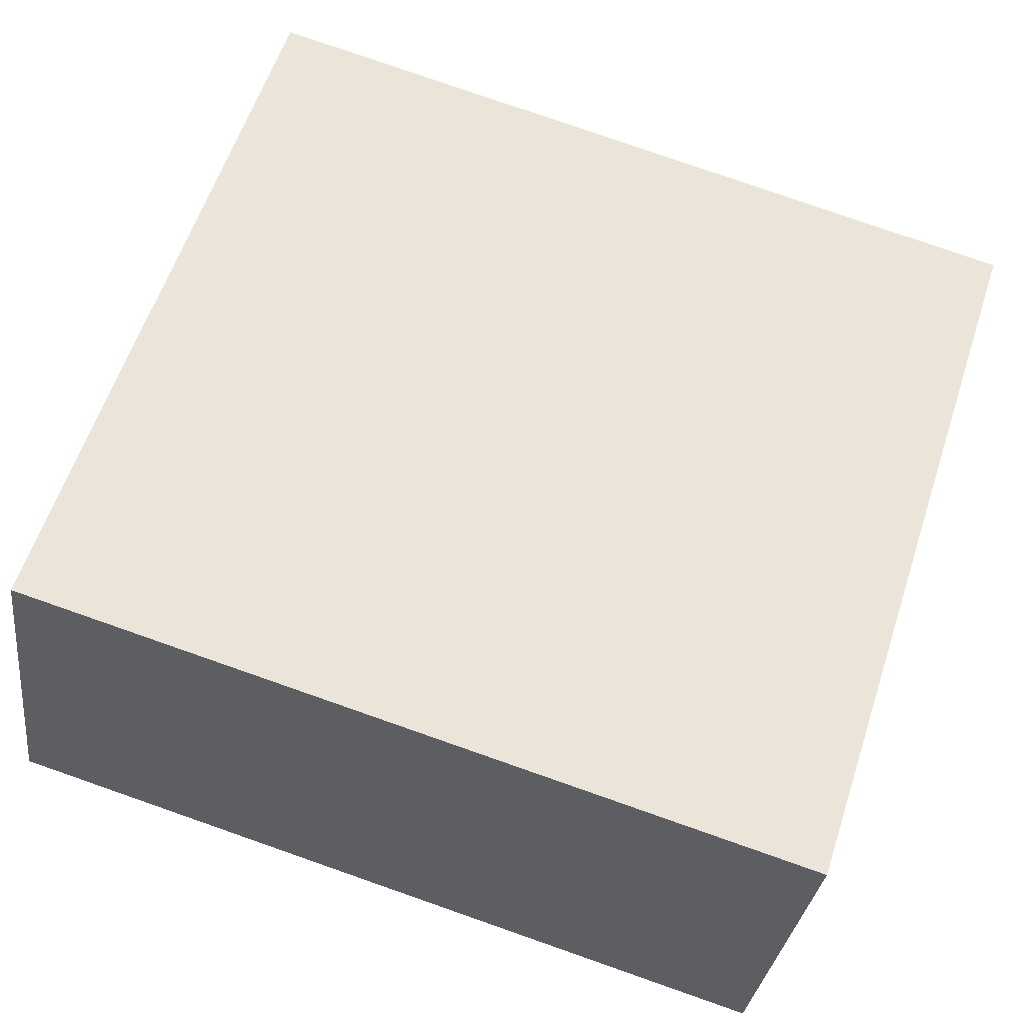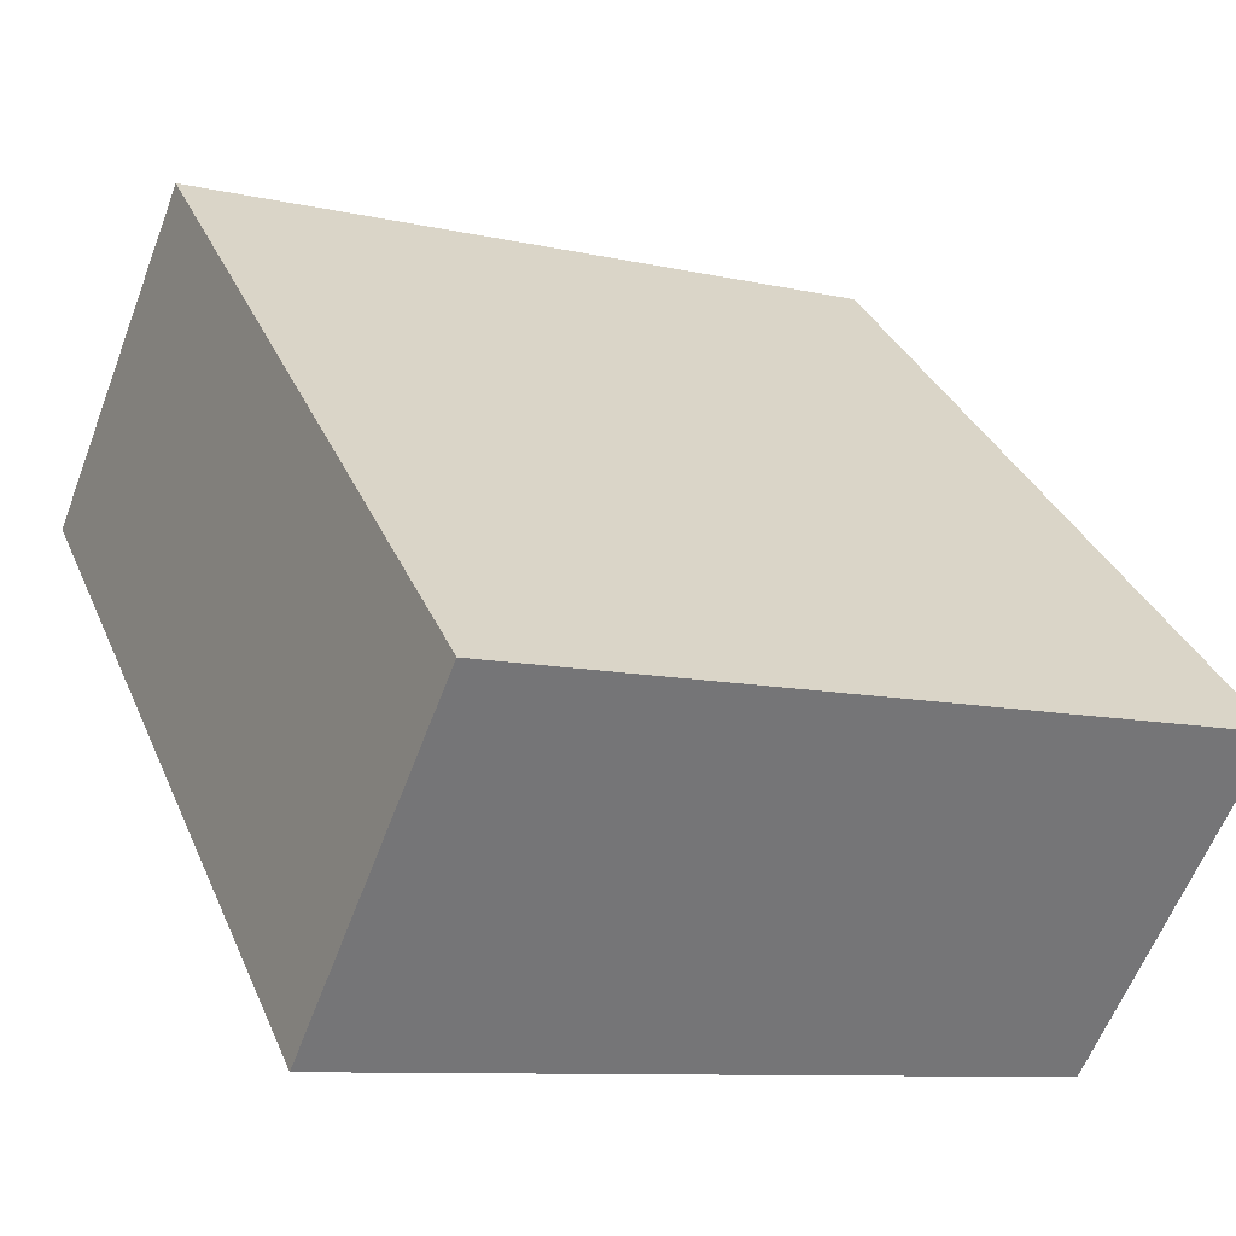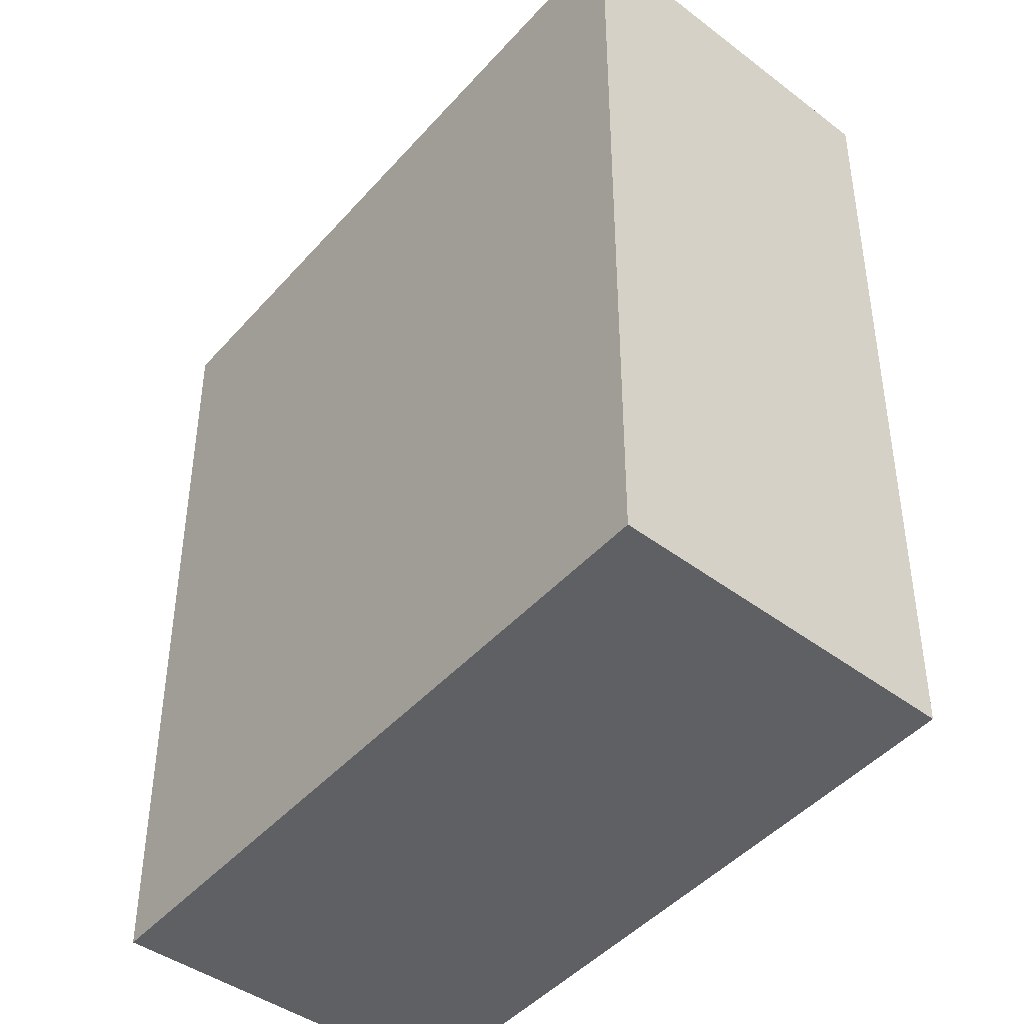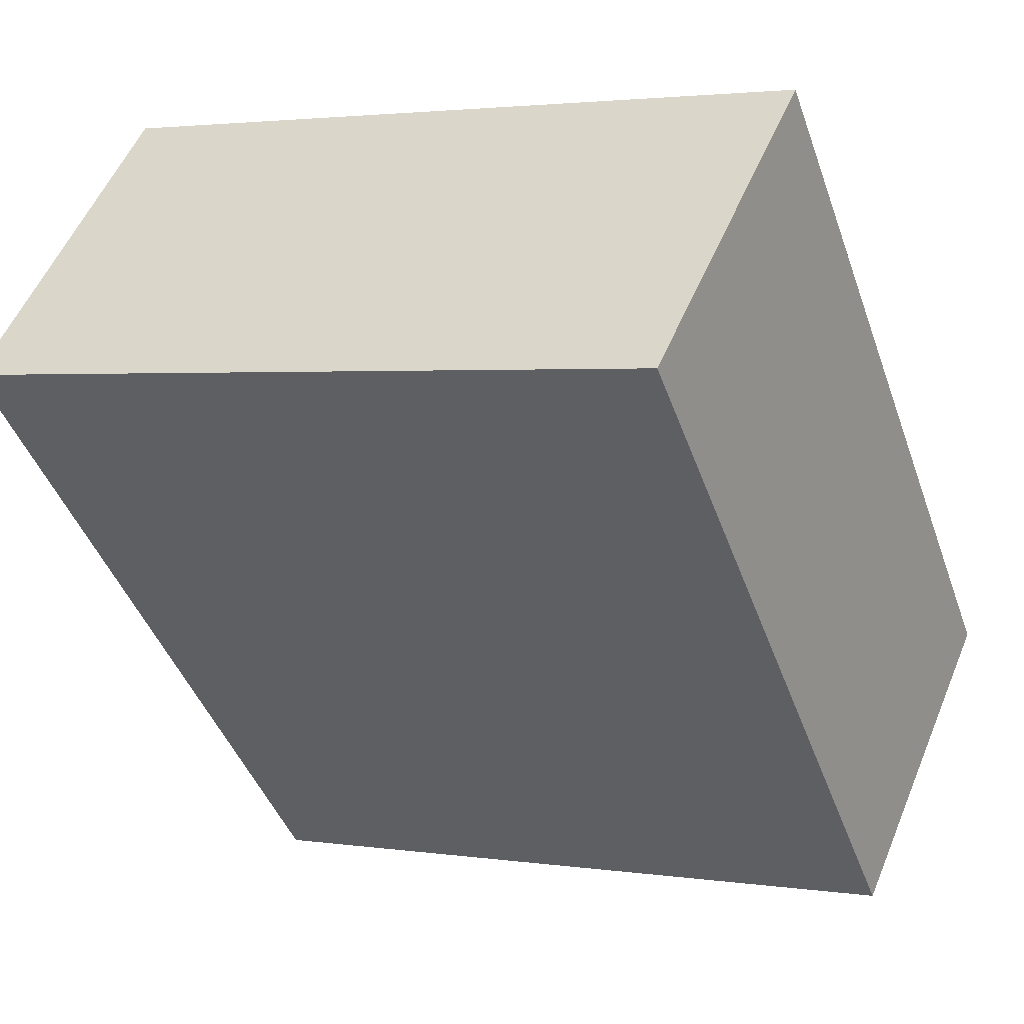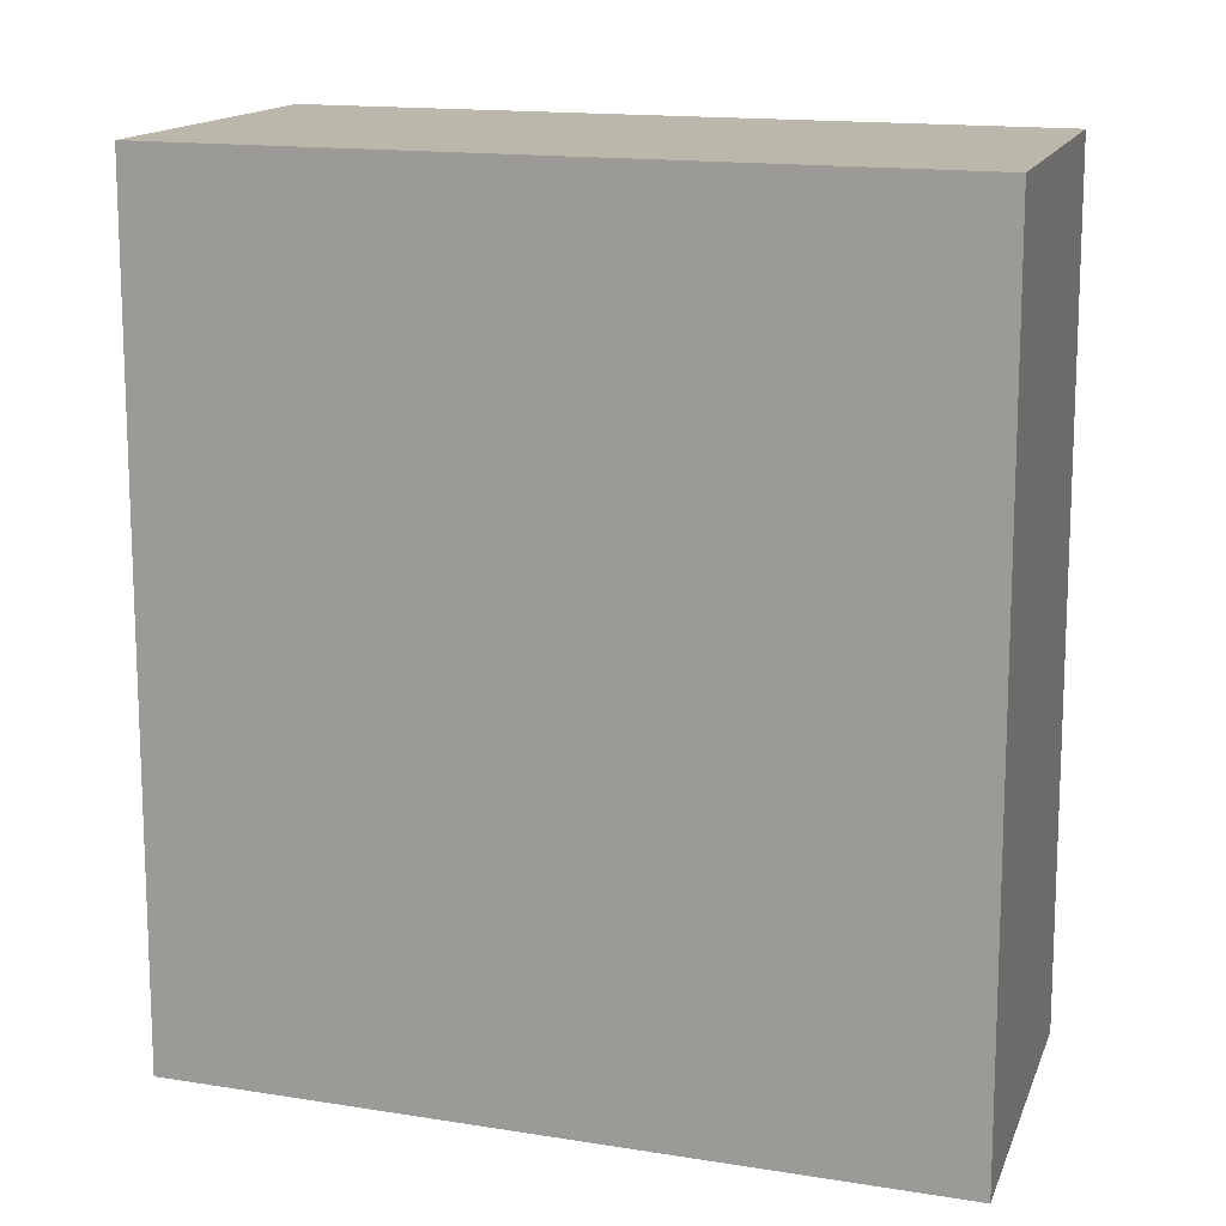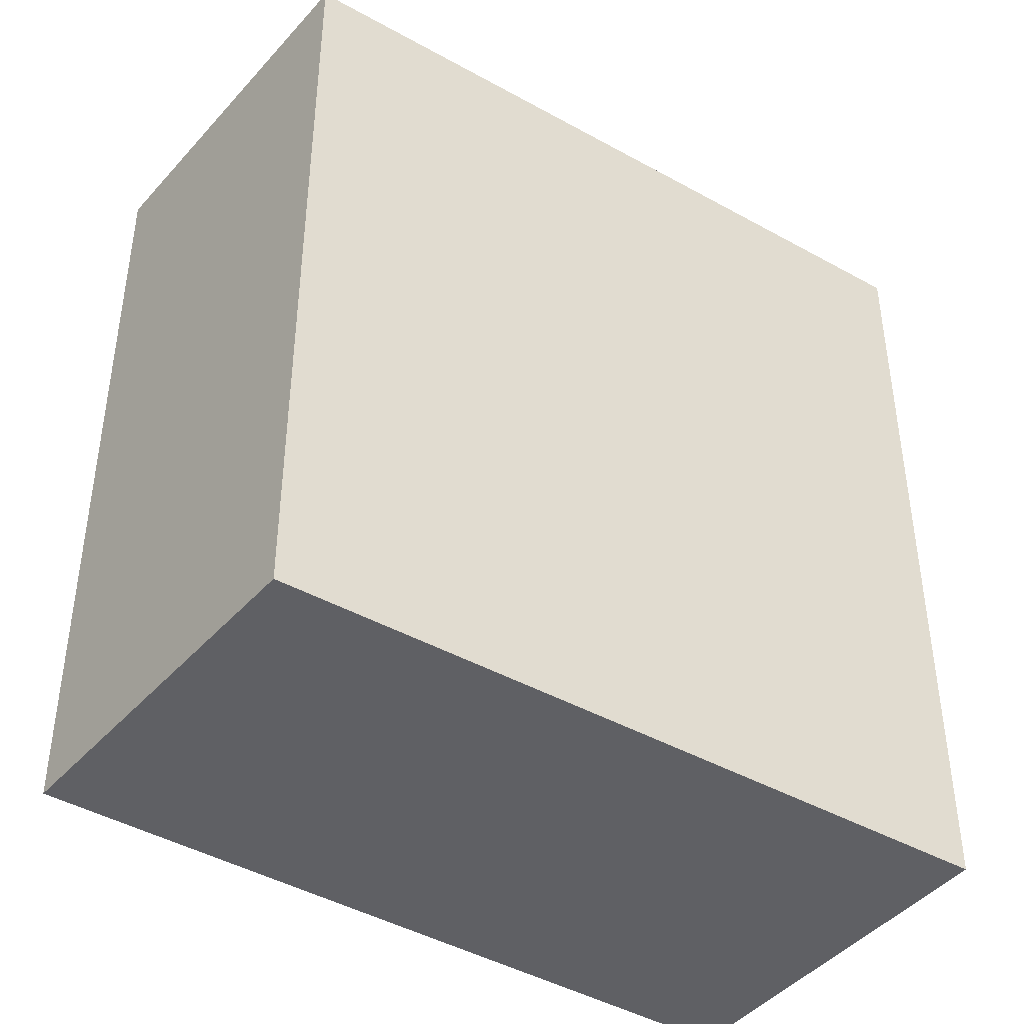
<metadata>
{"format":"obj","ext":"obj","renderer":"f3d","projection":"perspective","resolution":1024,"background":"white","views":[{"elev":79.6,"azim":-70.8,"up":"+Z"},{"elev":34.3,"azim":-21.2,"up":"+Z"},{"elev":-43.5,"azim":72.1,"up":"+Y"},{"elev":-44.5,"azim":19.2,"up":"+Z"},{"elev":14.4,"azim":39.7,"up":"+Y"},{"elev":-43.4,"azim":166.0,"up":"+Y"}]}
</metadata>
<code>
v  0.45 2.544 1.077
v  2.173 2.544 -0.763
v  0 2.544 1.558e-16
v  2.642 2.544 0.282
v  2.173 4.672e-17 -0.763
v  0 0 0
v  0.45 -6.595e-17 1.077
v  2.642 -1.727e-17 0.282
g defaultobject
f 1 2 3
f 2 1 4
f 5 3 2
f 3 5 6
f 6 1 3
f 1 6 7
f 7 4 1
f 4 7 8
f 8 2 4
f 2 8 5
f 5 7 6
f 7 5 8

</code>
